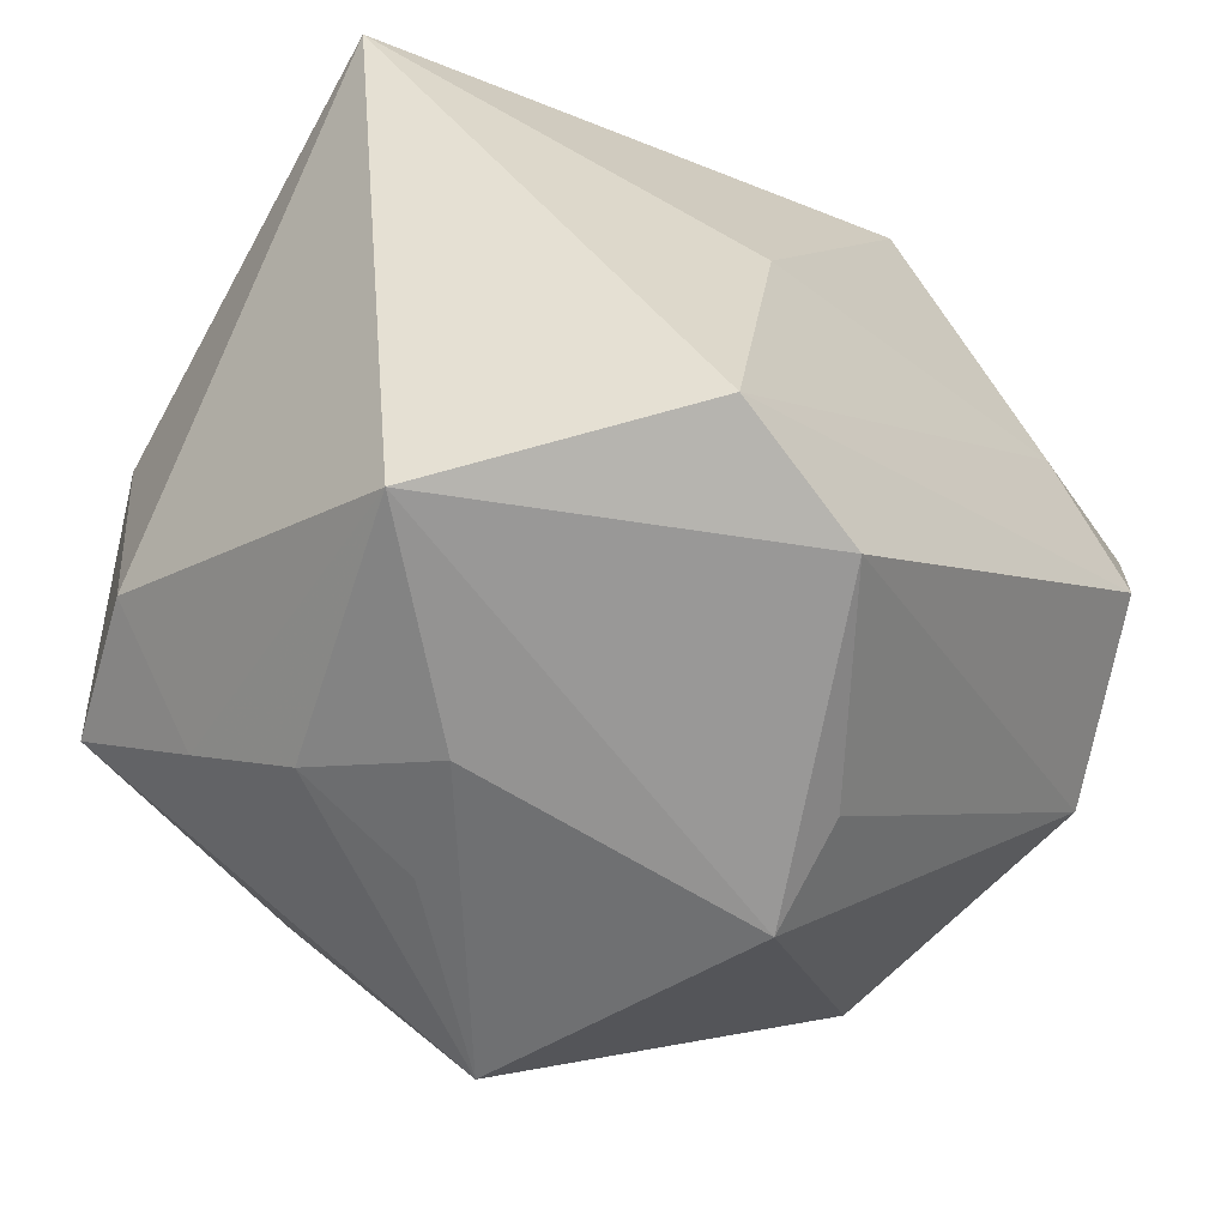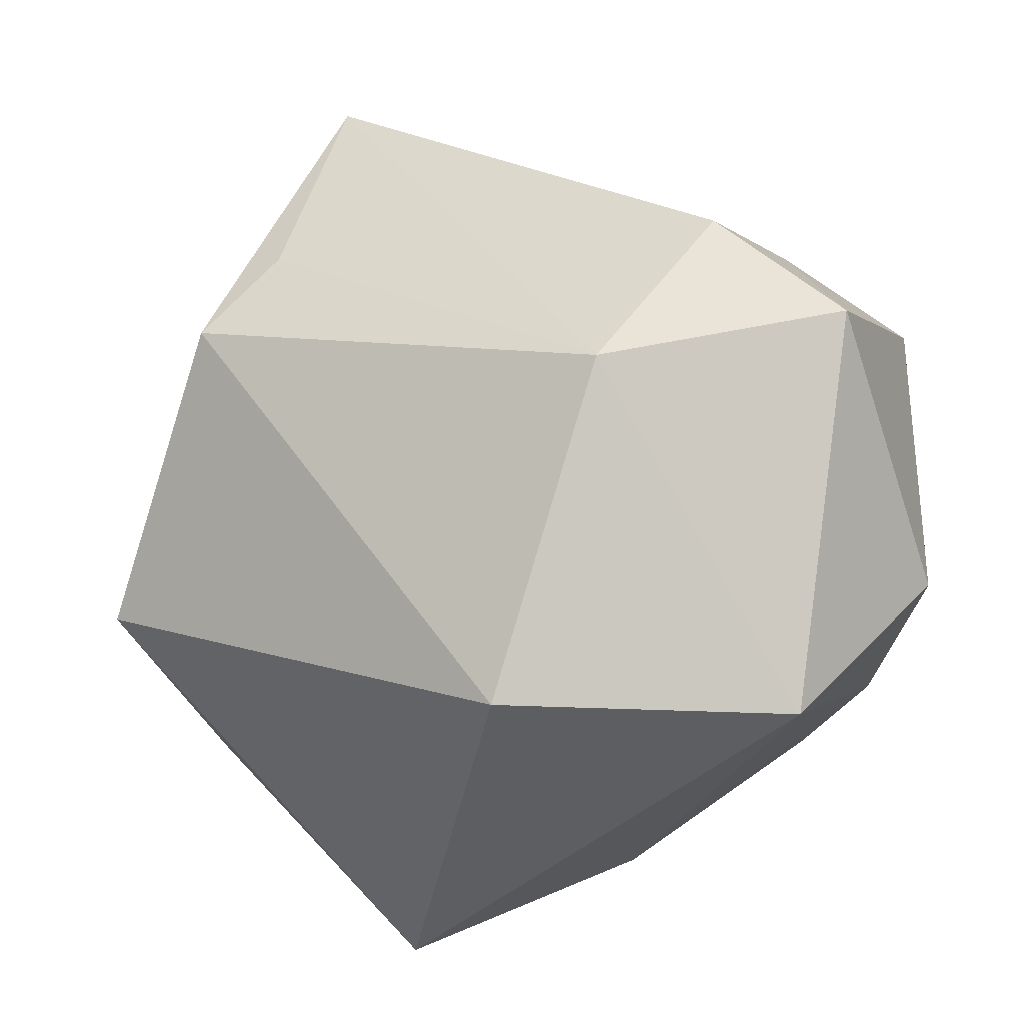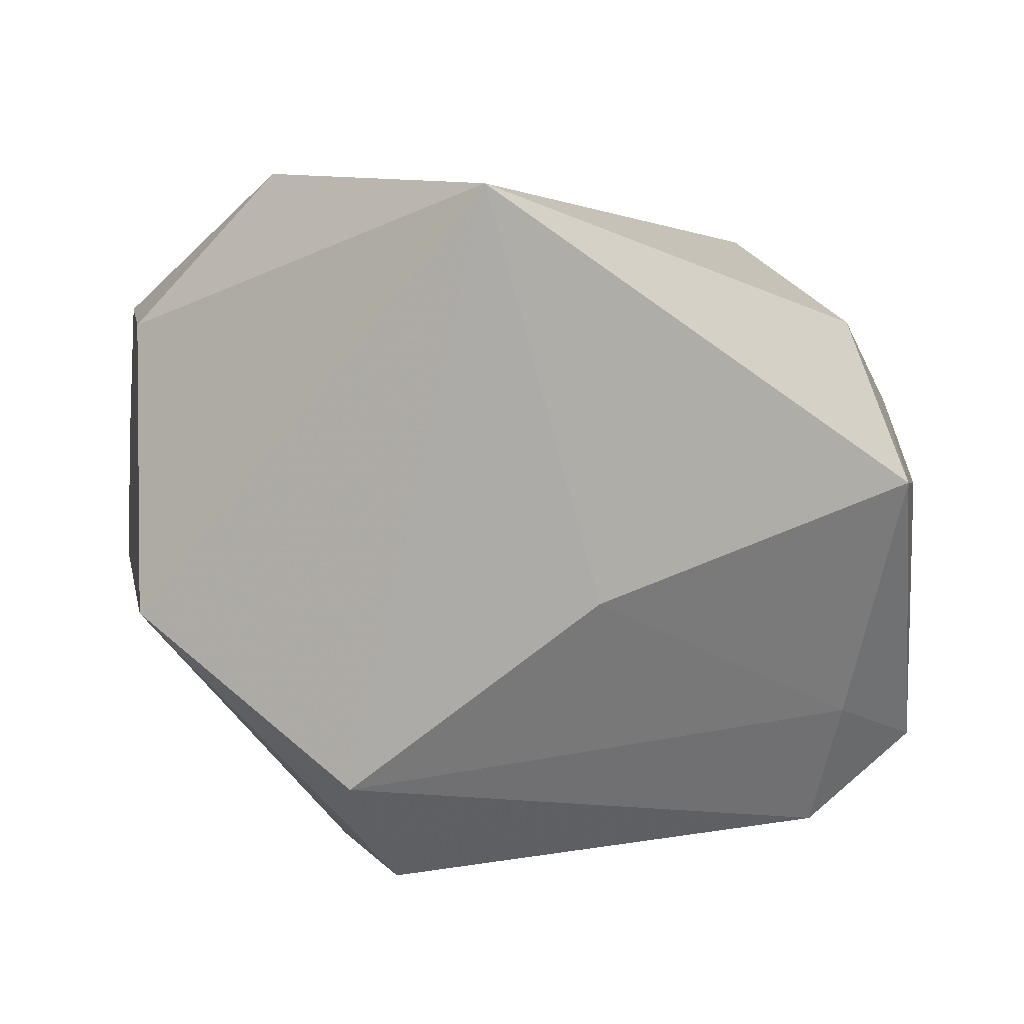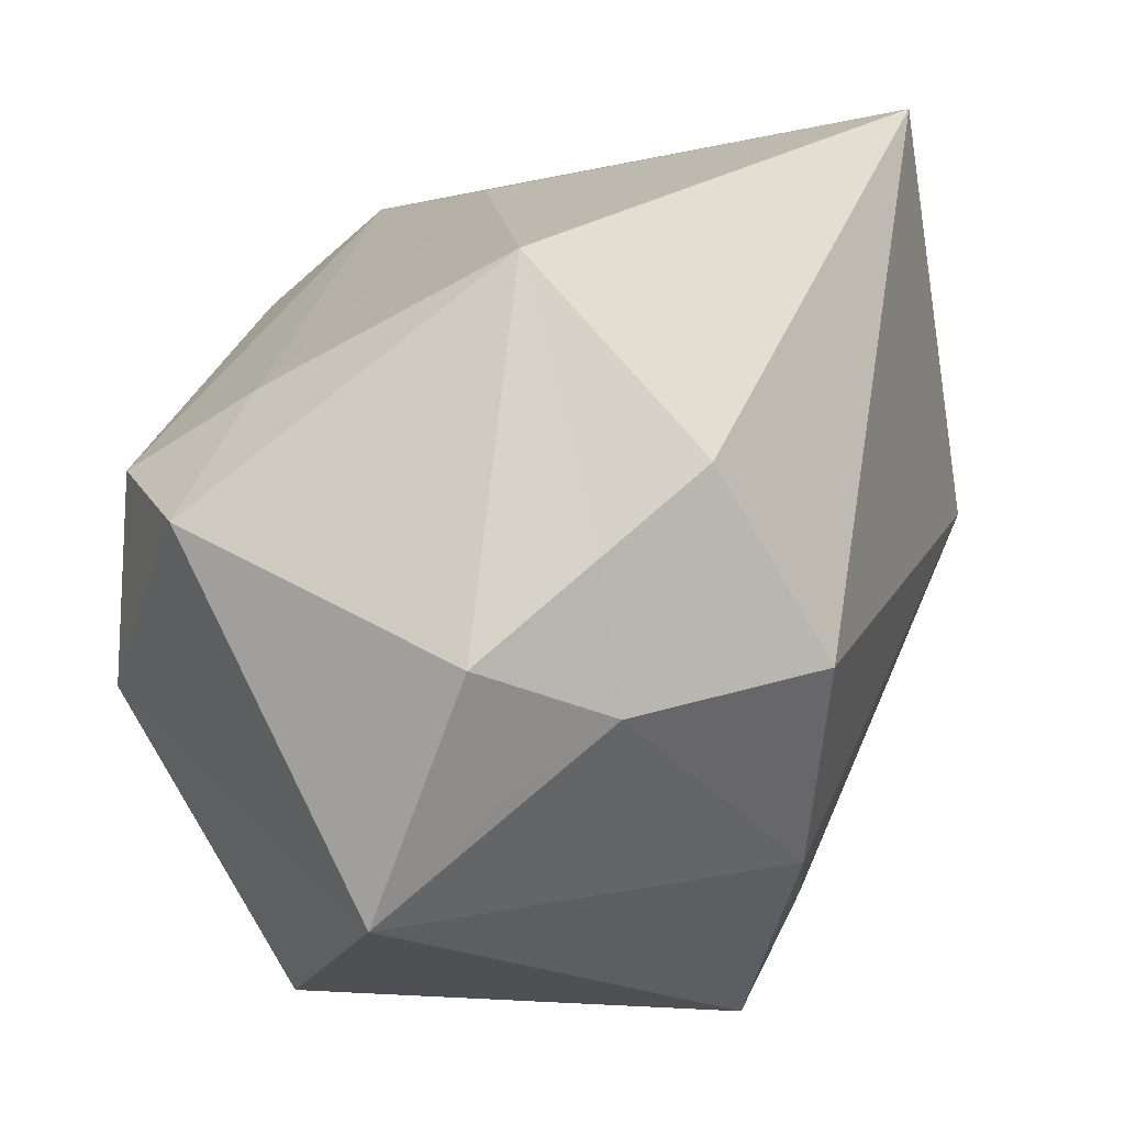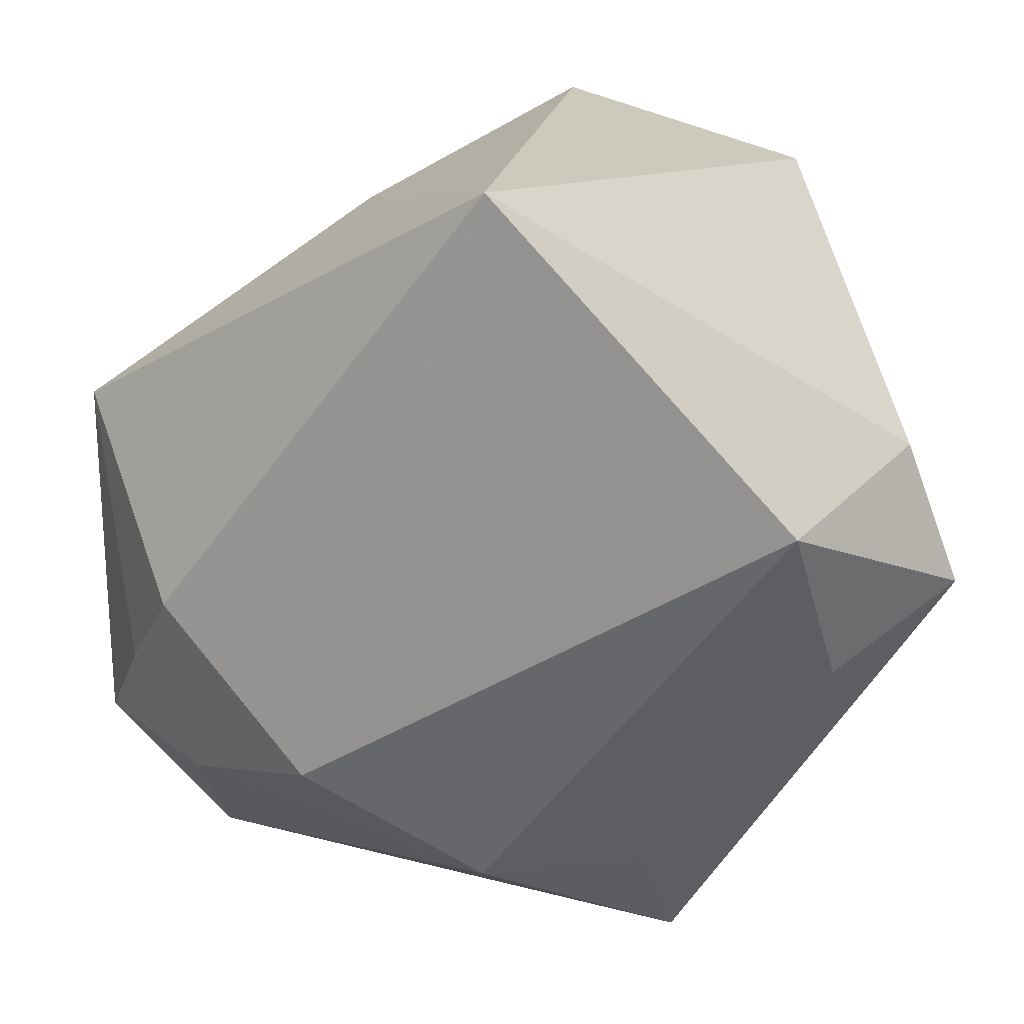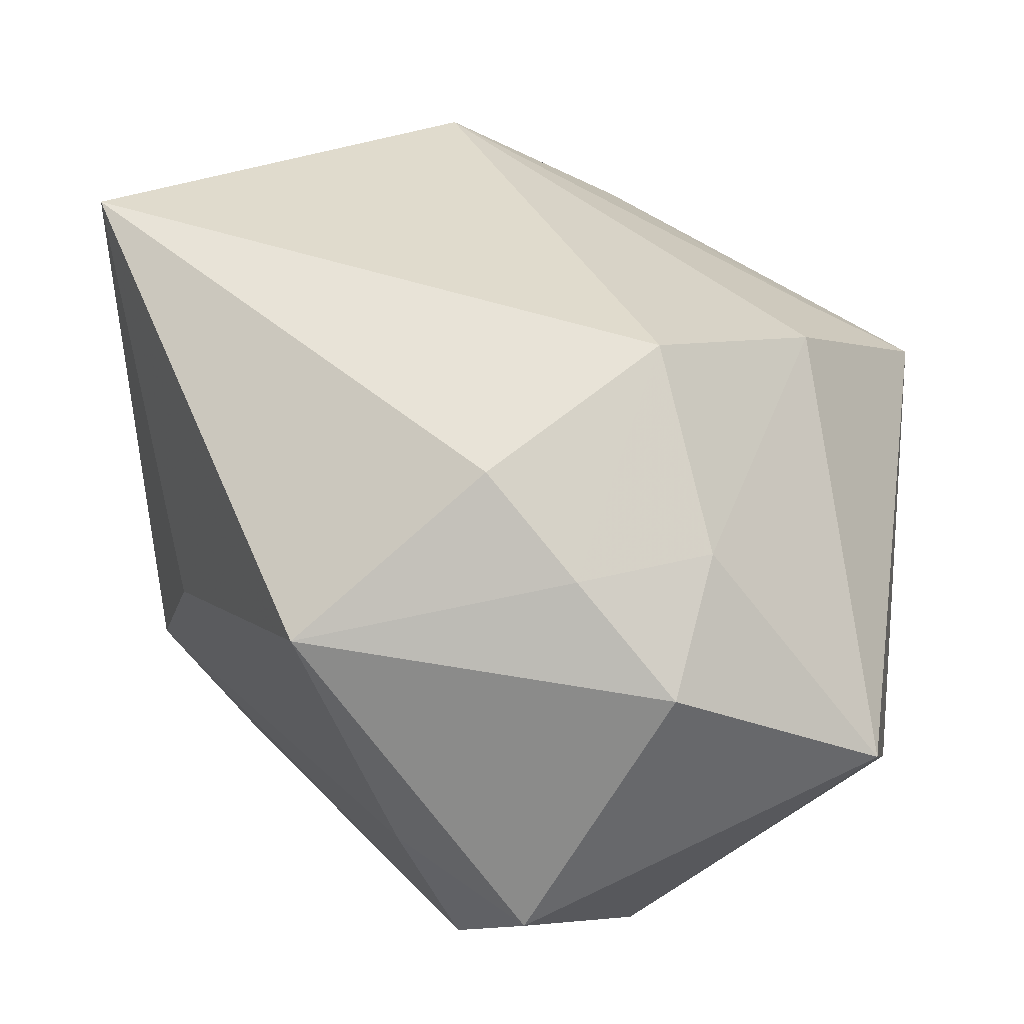
<metadata>
{"format":"obj","ext":"obj","renderer":"f3d","projection":"perspective","resolution":1024,"background":"white","views":[{"elev":42.6,"azim":134.7,"up":"+Y"},{"elev":-38.3,"azim":-158.9,"up":"+Y"},{"elev":7.3,"azim":-170.0,"up":"+Z"},{"elev":-14.6,"azim":-77.4,"up":"+Y"},{"elev":19.0,"azim":-4.0,"up":"+Y"},{"elev":25.2,"azim":-83.6,"up":"+Z"}]}
</metadata>
<code>
v -0.0241 -0.006535 0.00756
v 0.008041 -0.01925 0.01312
v 0.02261 0.00177 -0.007818
v 0.01041 -0.02609 0.009066
v 0.02242 -0.01097 -0.01147
v 0.02067 0.009374 -0.008772
v 0.02386 0.008167 0.01304
v 0.02703 -0.0005686 0.01365
v 0.02503 0.007332 -0.002194
v 0.02605 0.003664 0.005217
v -0.02066 -0.01812 0.001636
v -0.02615 -0.003758 -0.0148
v -0.02615 0.009855 0.003866
v -0.02615 -0.01247 0.001253
v -0.02174 -0.001022 0.01316
v 0.02228 -0.01113 0.003533
v 0.00422 0.01924 -0.01992
v -0.01924 -0.0245 -0.005693
v 0.005516 0.02581 -0.01304
v -0.002605 0.02602 0.02214
v -0.002433 -0.01909 0.01479
v 0.01205 0.0005152 -0.02242
v -0.02213 0.004535 -0.01167
v 0.007262 0.005333 -0.02213
v 0.01893 -0.005135 0.01683
v -0.0199 0.001136 -0.01979
v -0.004012 -0.02573 -0.01454
v -0.01354 -0.01038 0.01818
v -0.01334 -0.009457 -0.02242
v -0.008451 0.02065 -0.002481
v 0.01922 0.0226 -0.003498
v -0.02043 -0.01414 0.008005
v 0.0153 0.005638 0.02284
f 32 18 21
f 21 18 4
f 5 16 4
f 31 9 6
f 20 31 19
f 19 30 20
f 7 31 20
f 20 30 13
f 20 33 7
f 7 33 8
f 8 4 16
f 8 16 5
f 2 33 21
f 21 4 2
f 27 4 18
f 5 4 27
f 10 31 7
f 10 9 31
f 7 8 10
f 5 9 10
f 10 8 5
f 3 9 5
f 5 6 3
f 3 6 9
f 13 14 1
f 1 14 32
f 28 32 21
f 21 33 28
f 33 20 28
f 28 1 32
f 18 32 11
f 11 14 18
f 32 14 11
f 18 14 12
f 12 14 13
f 17 26 19
f 19 31 17
f 25 8 33
f 4 8 25
f 33 2 25
f 25 2 4
f 5 27 22
f 22 6 5
f 24 17 22
f 31 6 22
f 22 17 31
f 15 20 13
f 15 28 20
f 13 1 15
f 1 28 15
f 23 12 13
f 26 12 23
f 13 30 23
f 19 26 23
f 23 30 19
f 24 22 29
f 29 17 24
f 26 17 29
f 29 22 27
f 29 12 26
f 29 27 18
f 18 12 29

</code>
